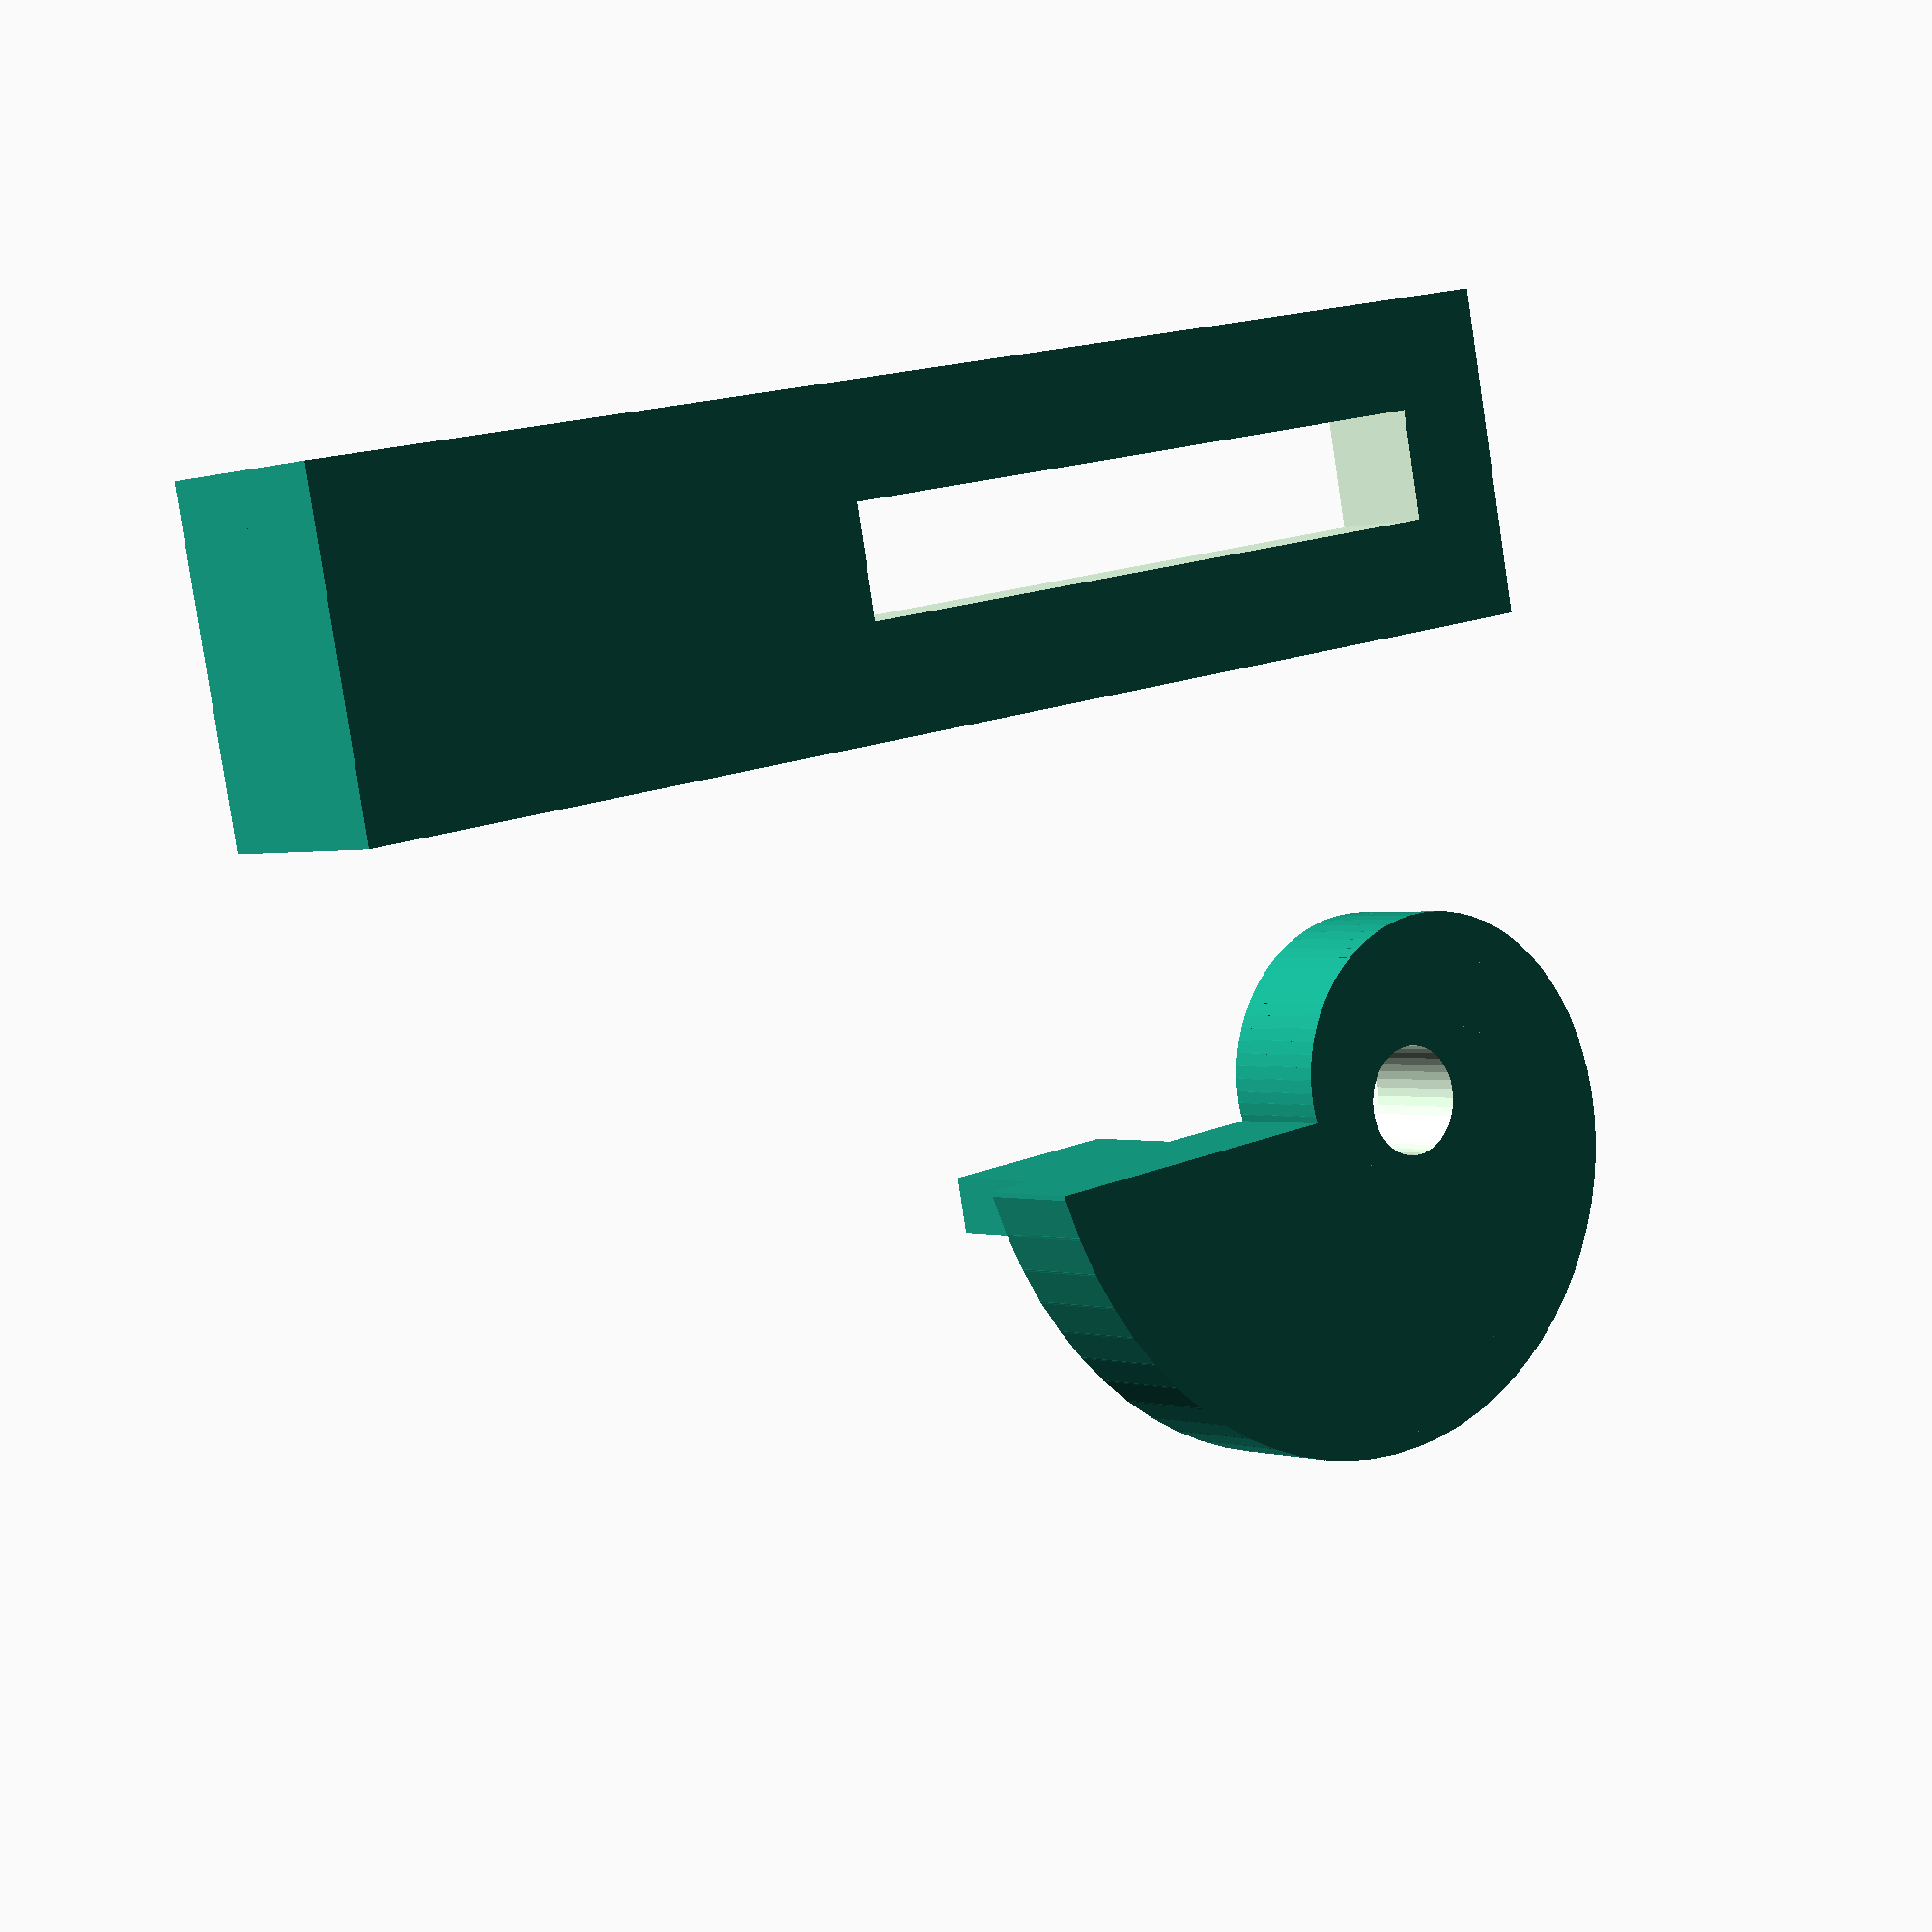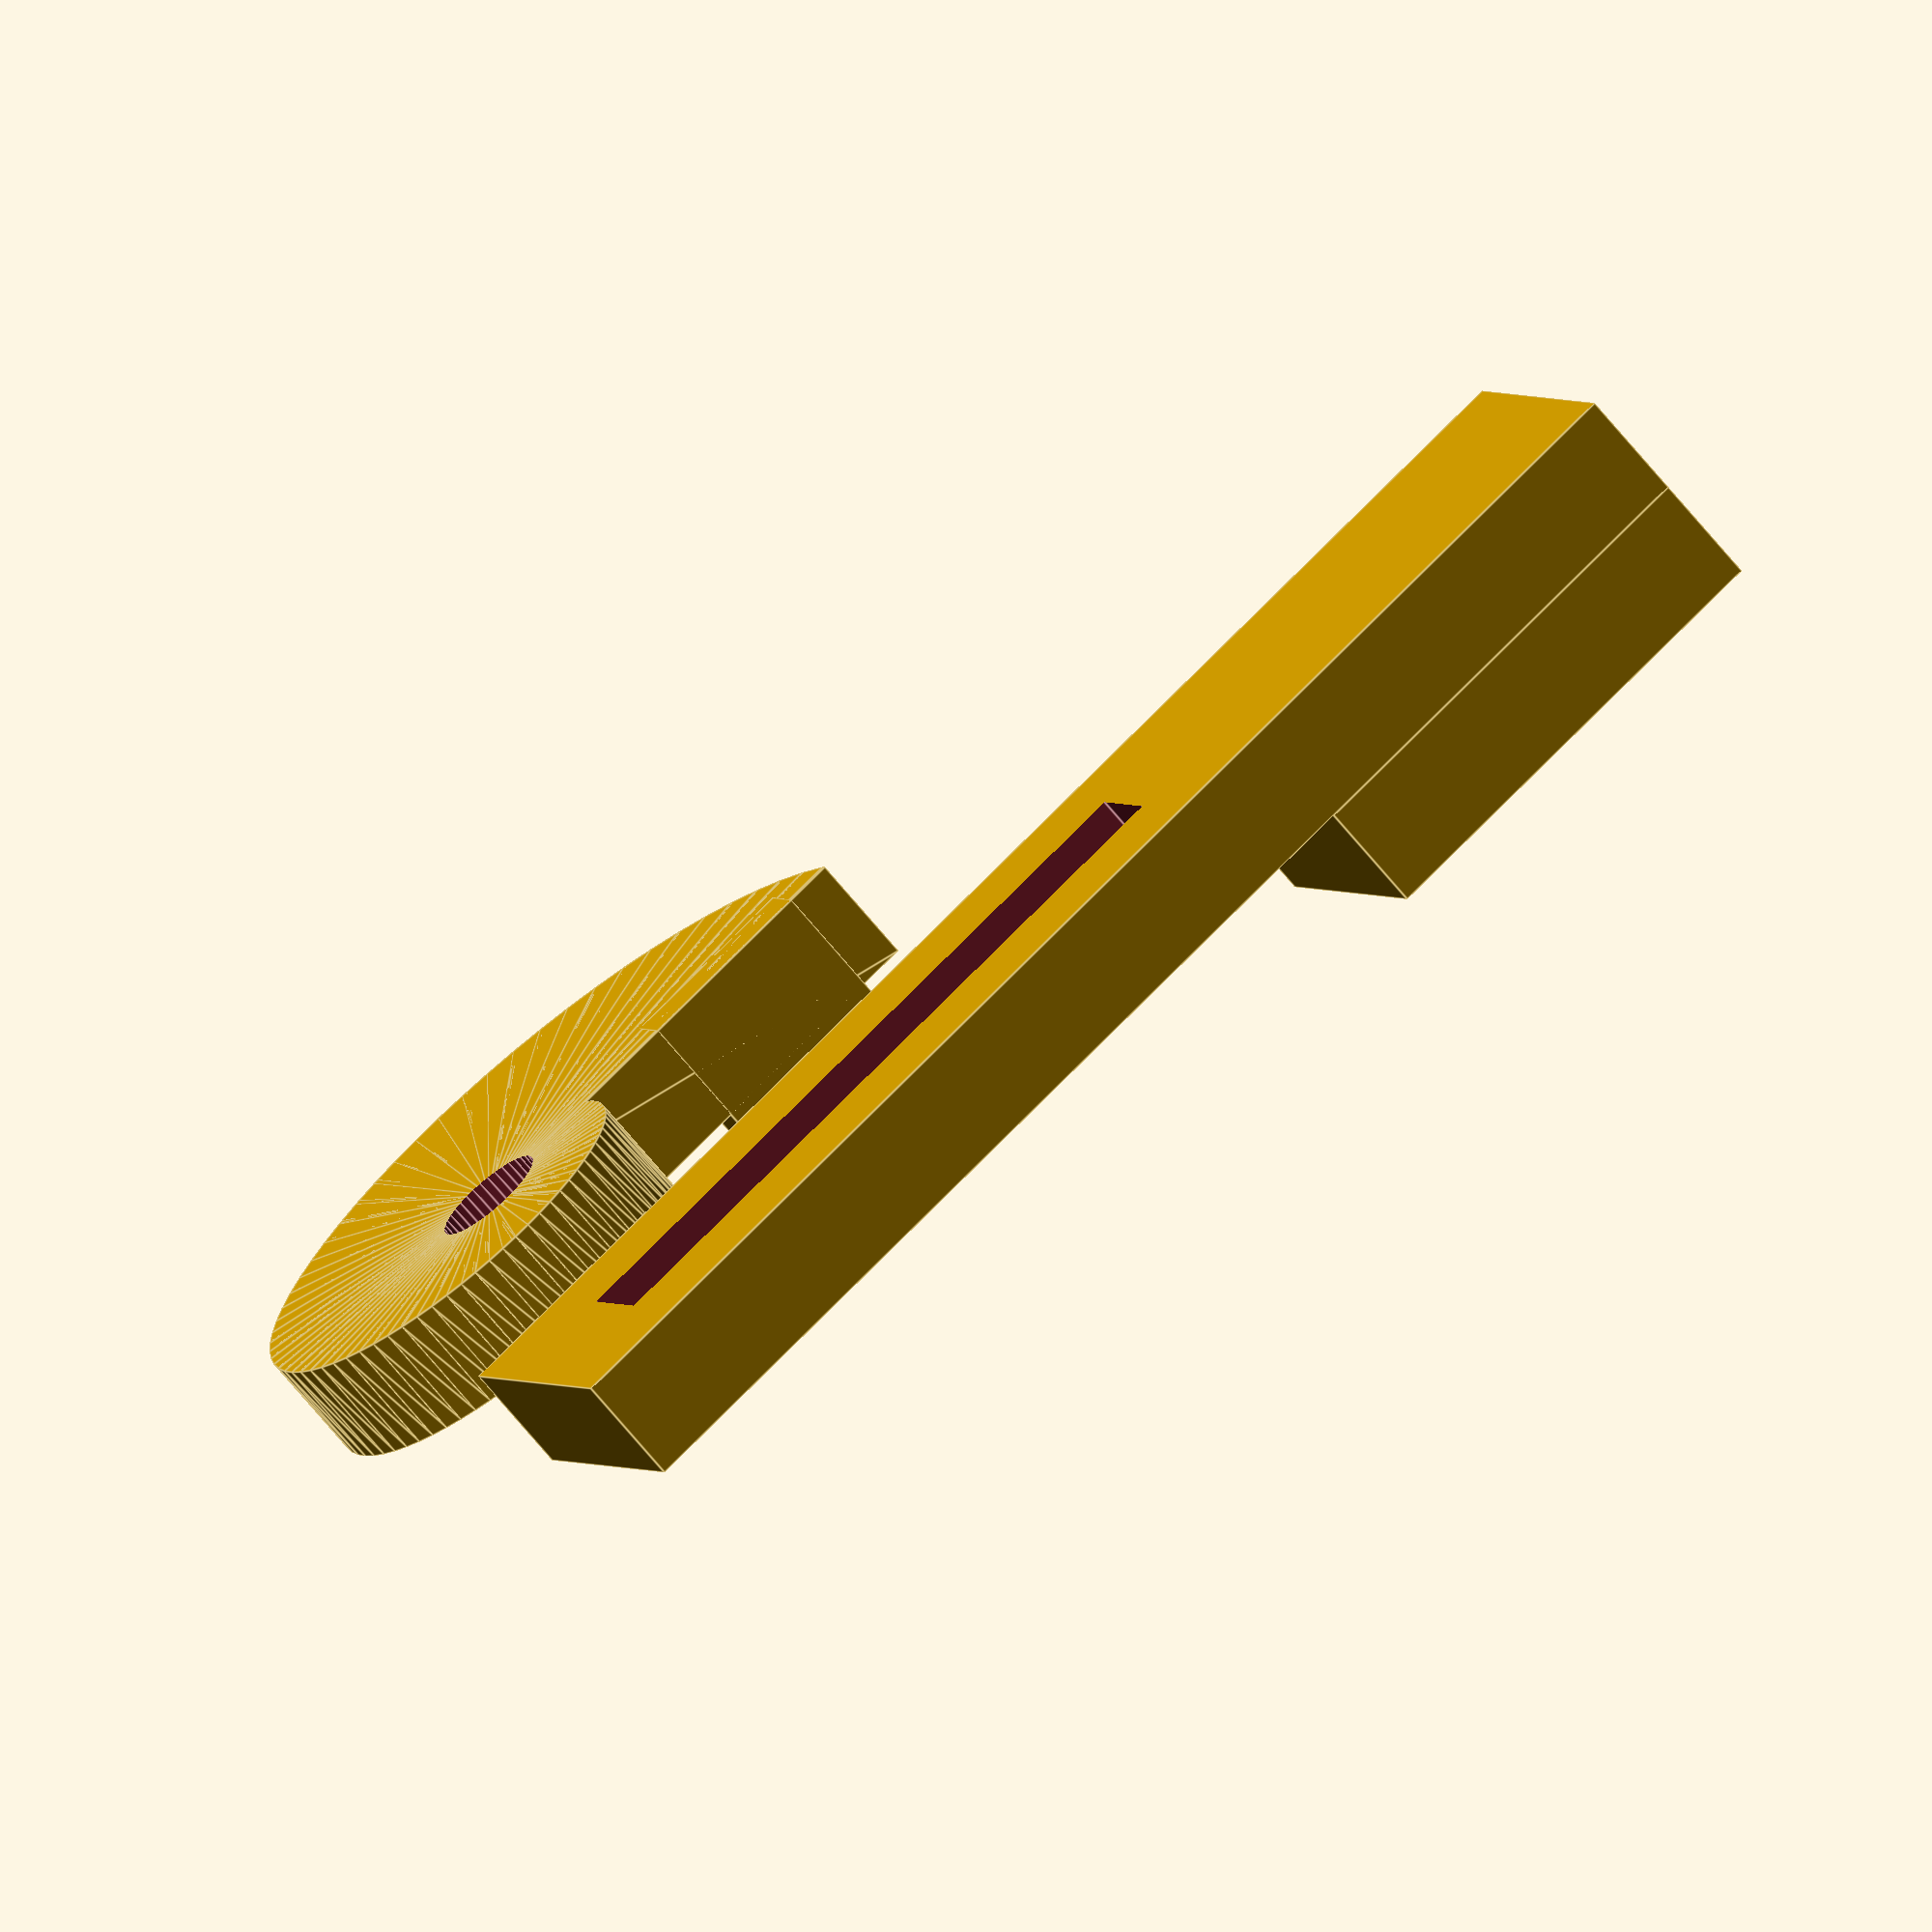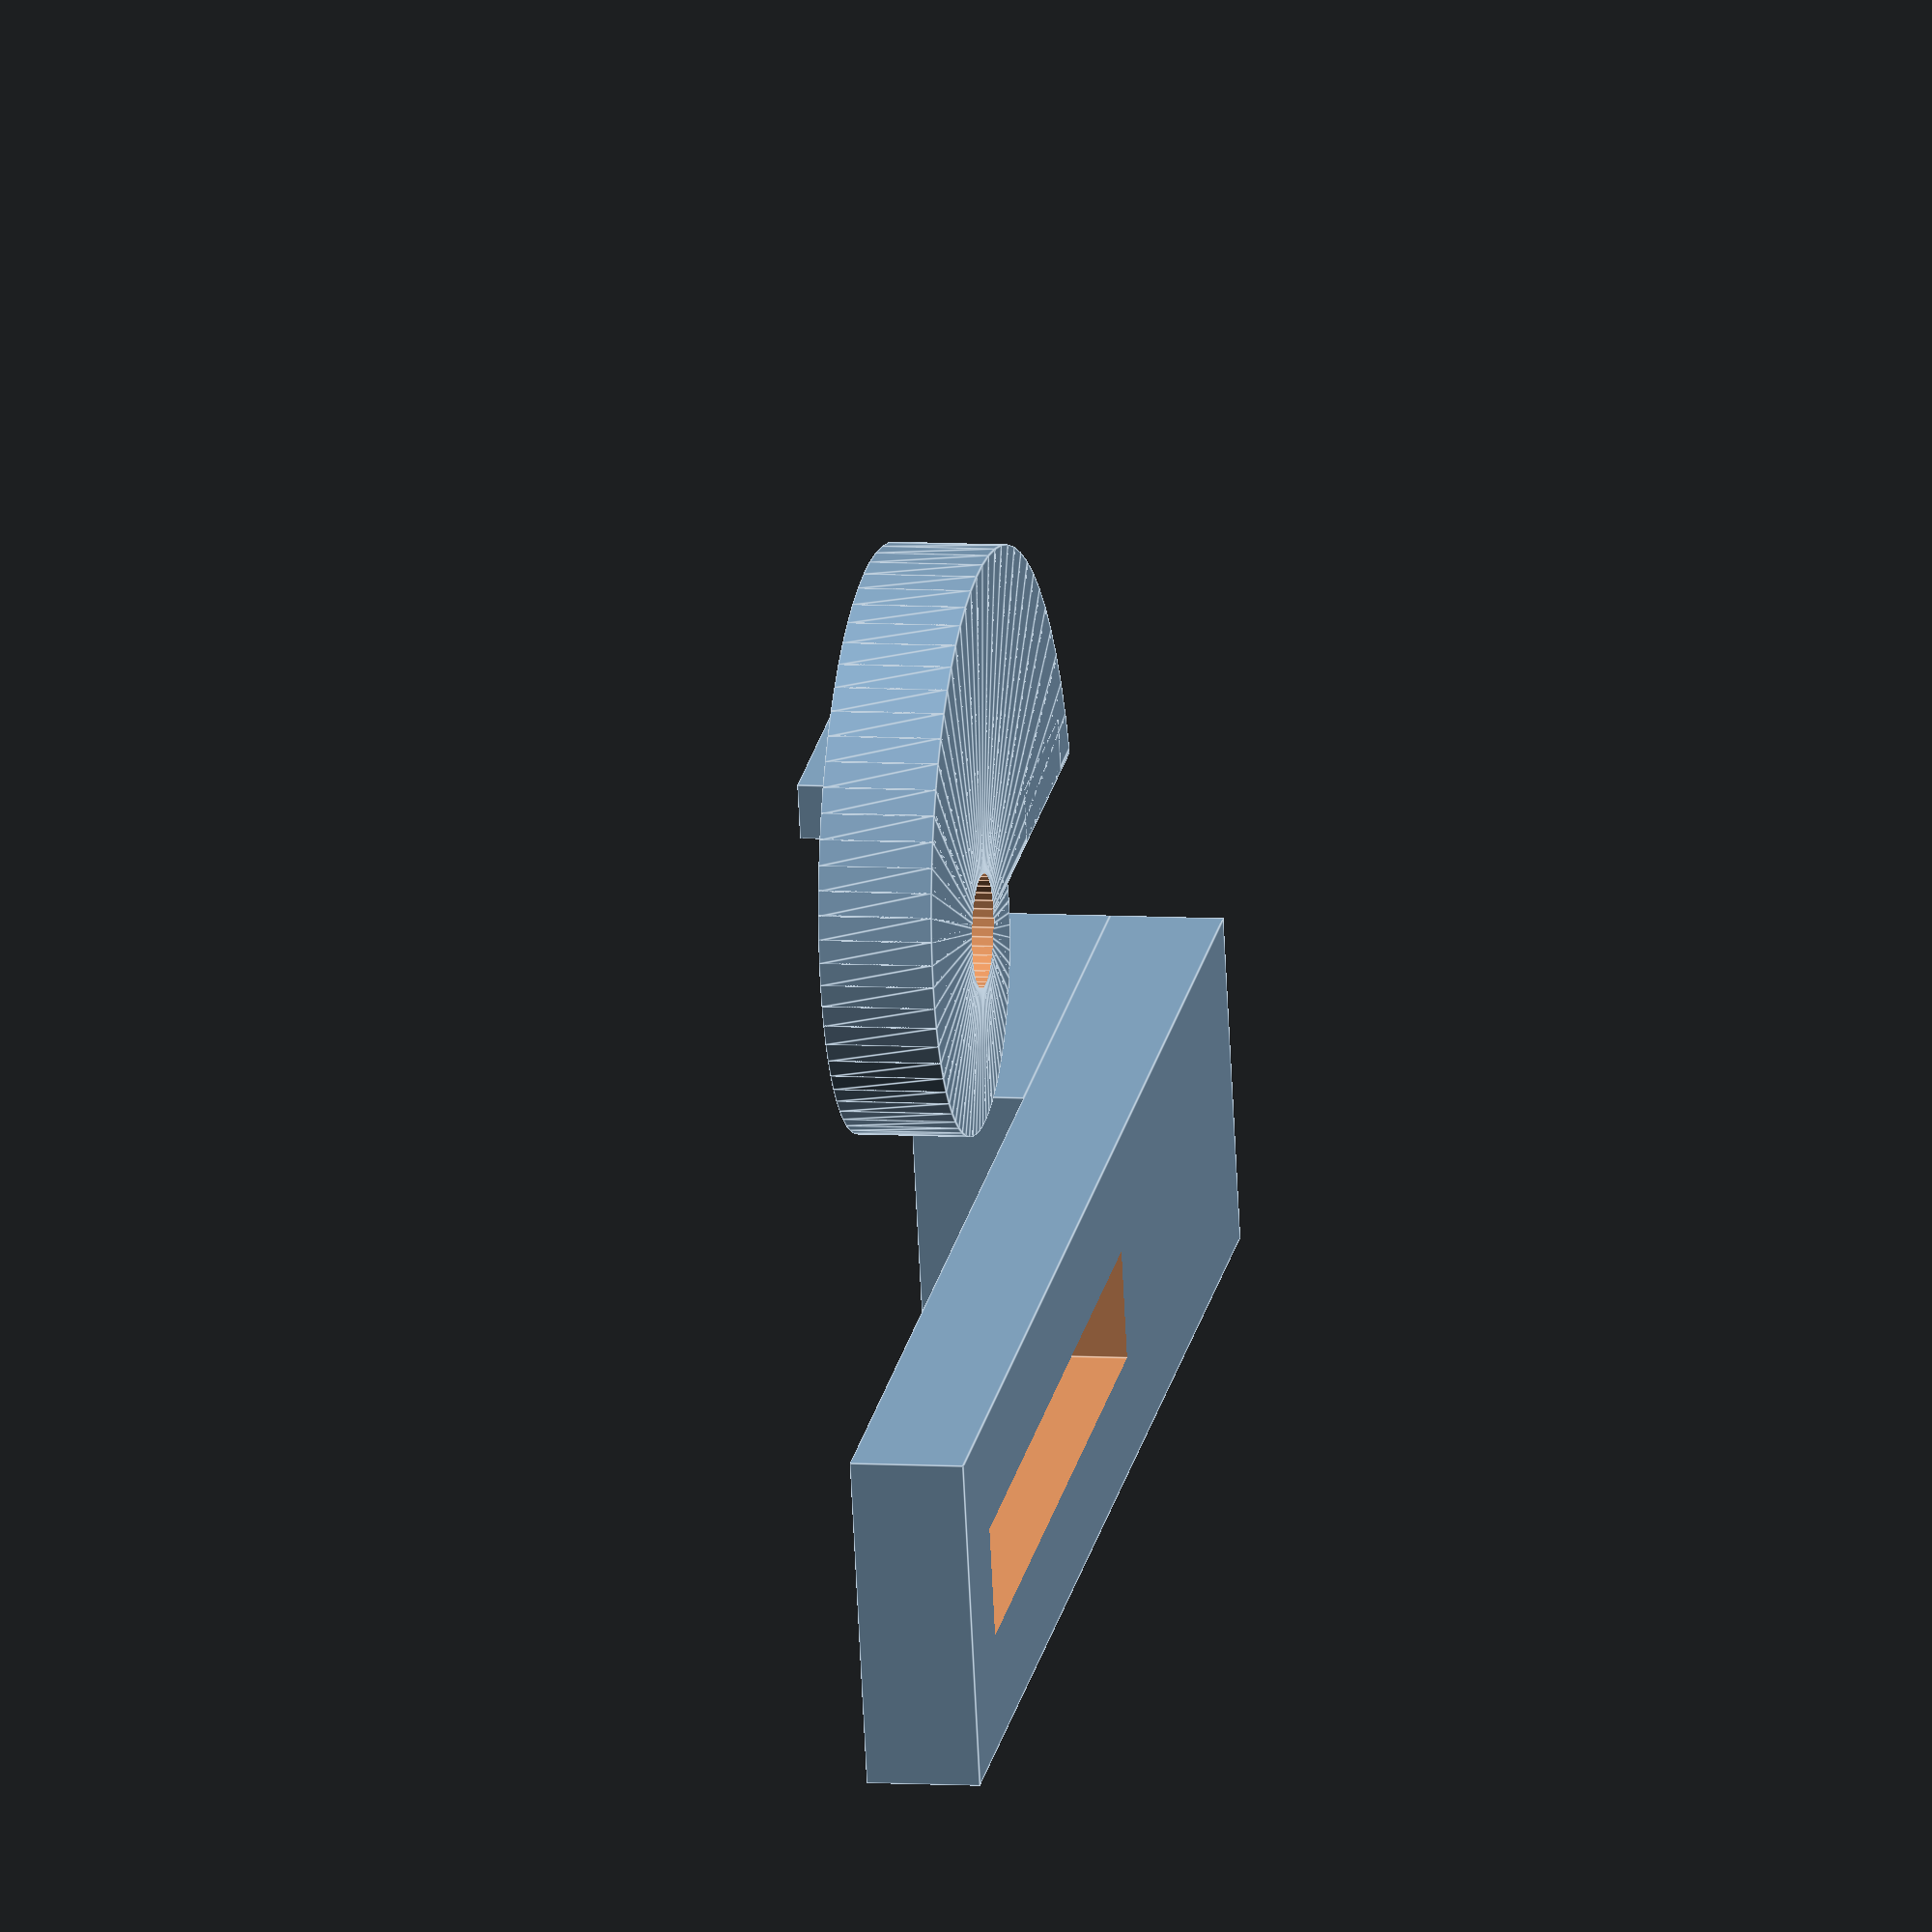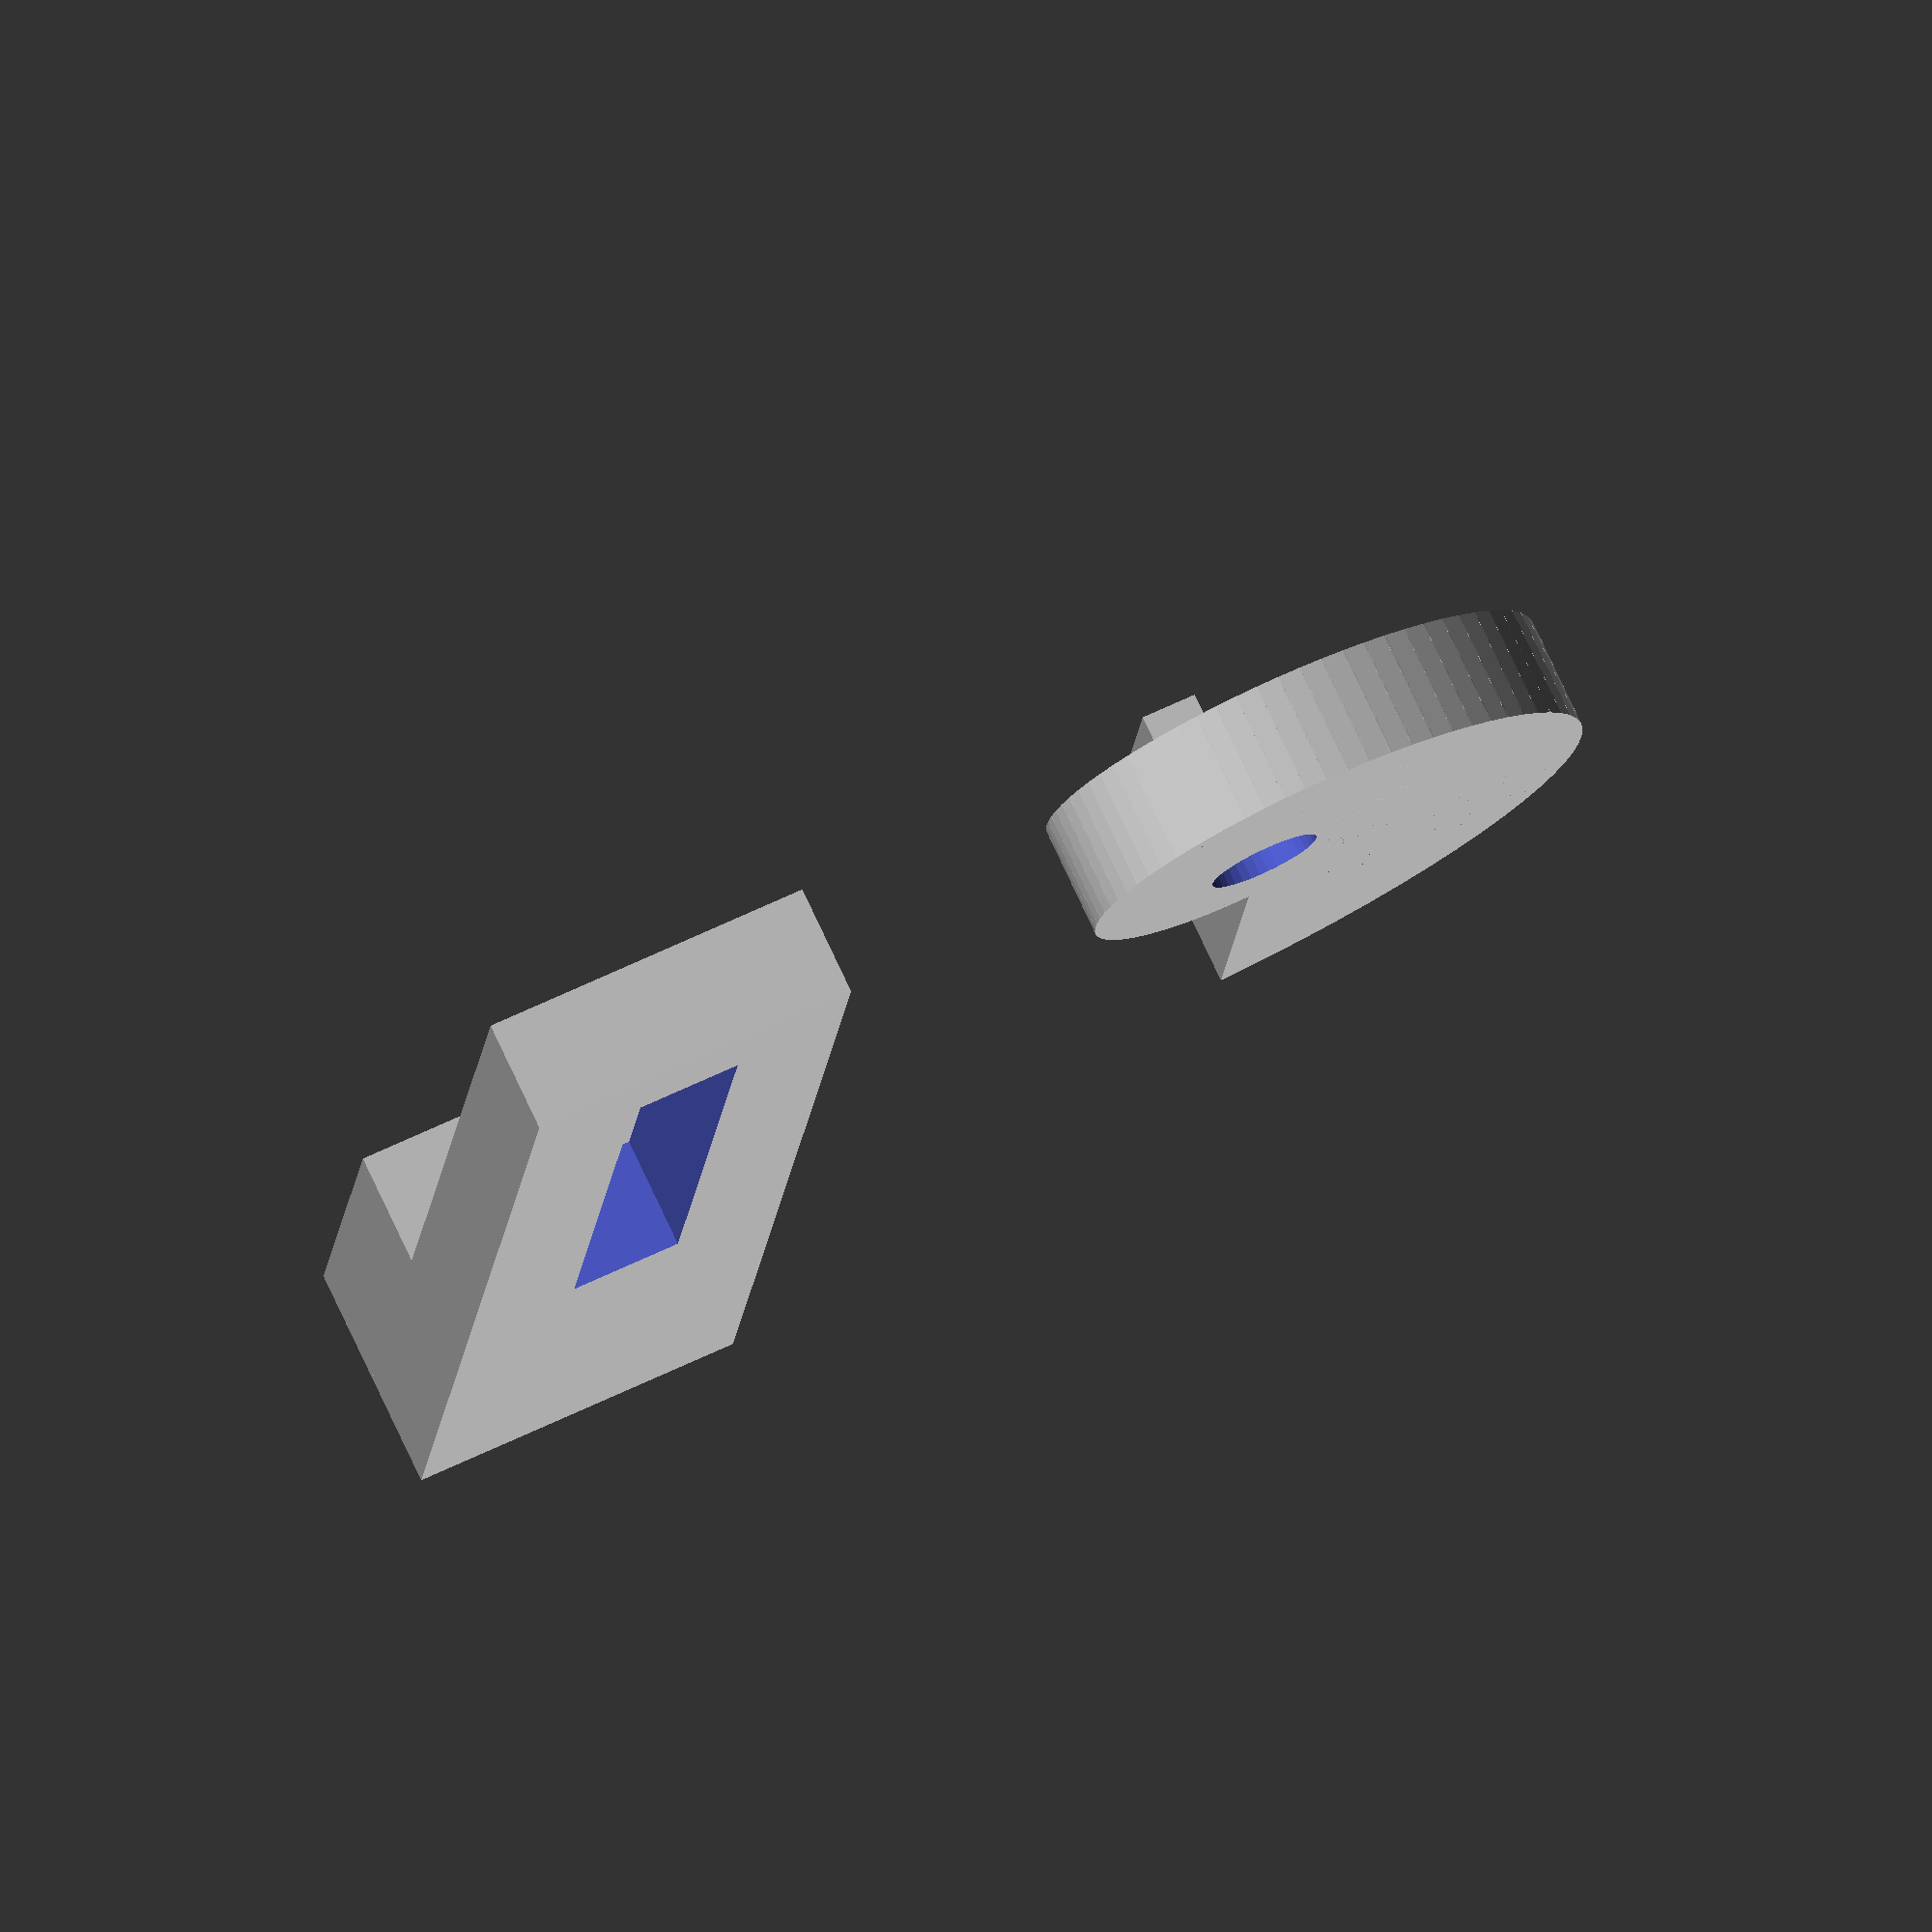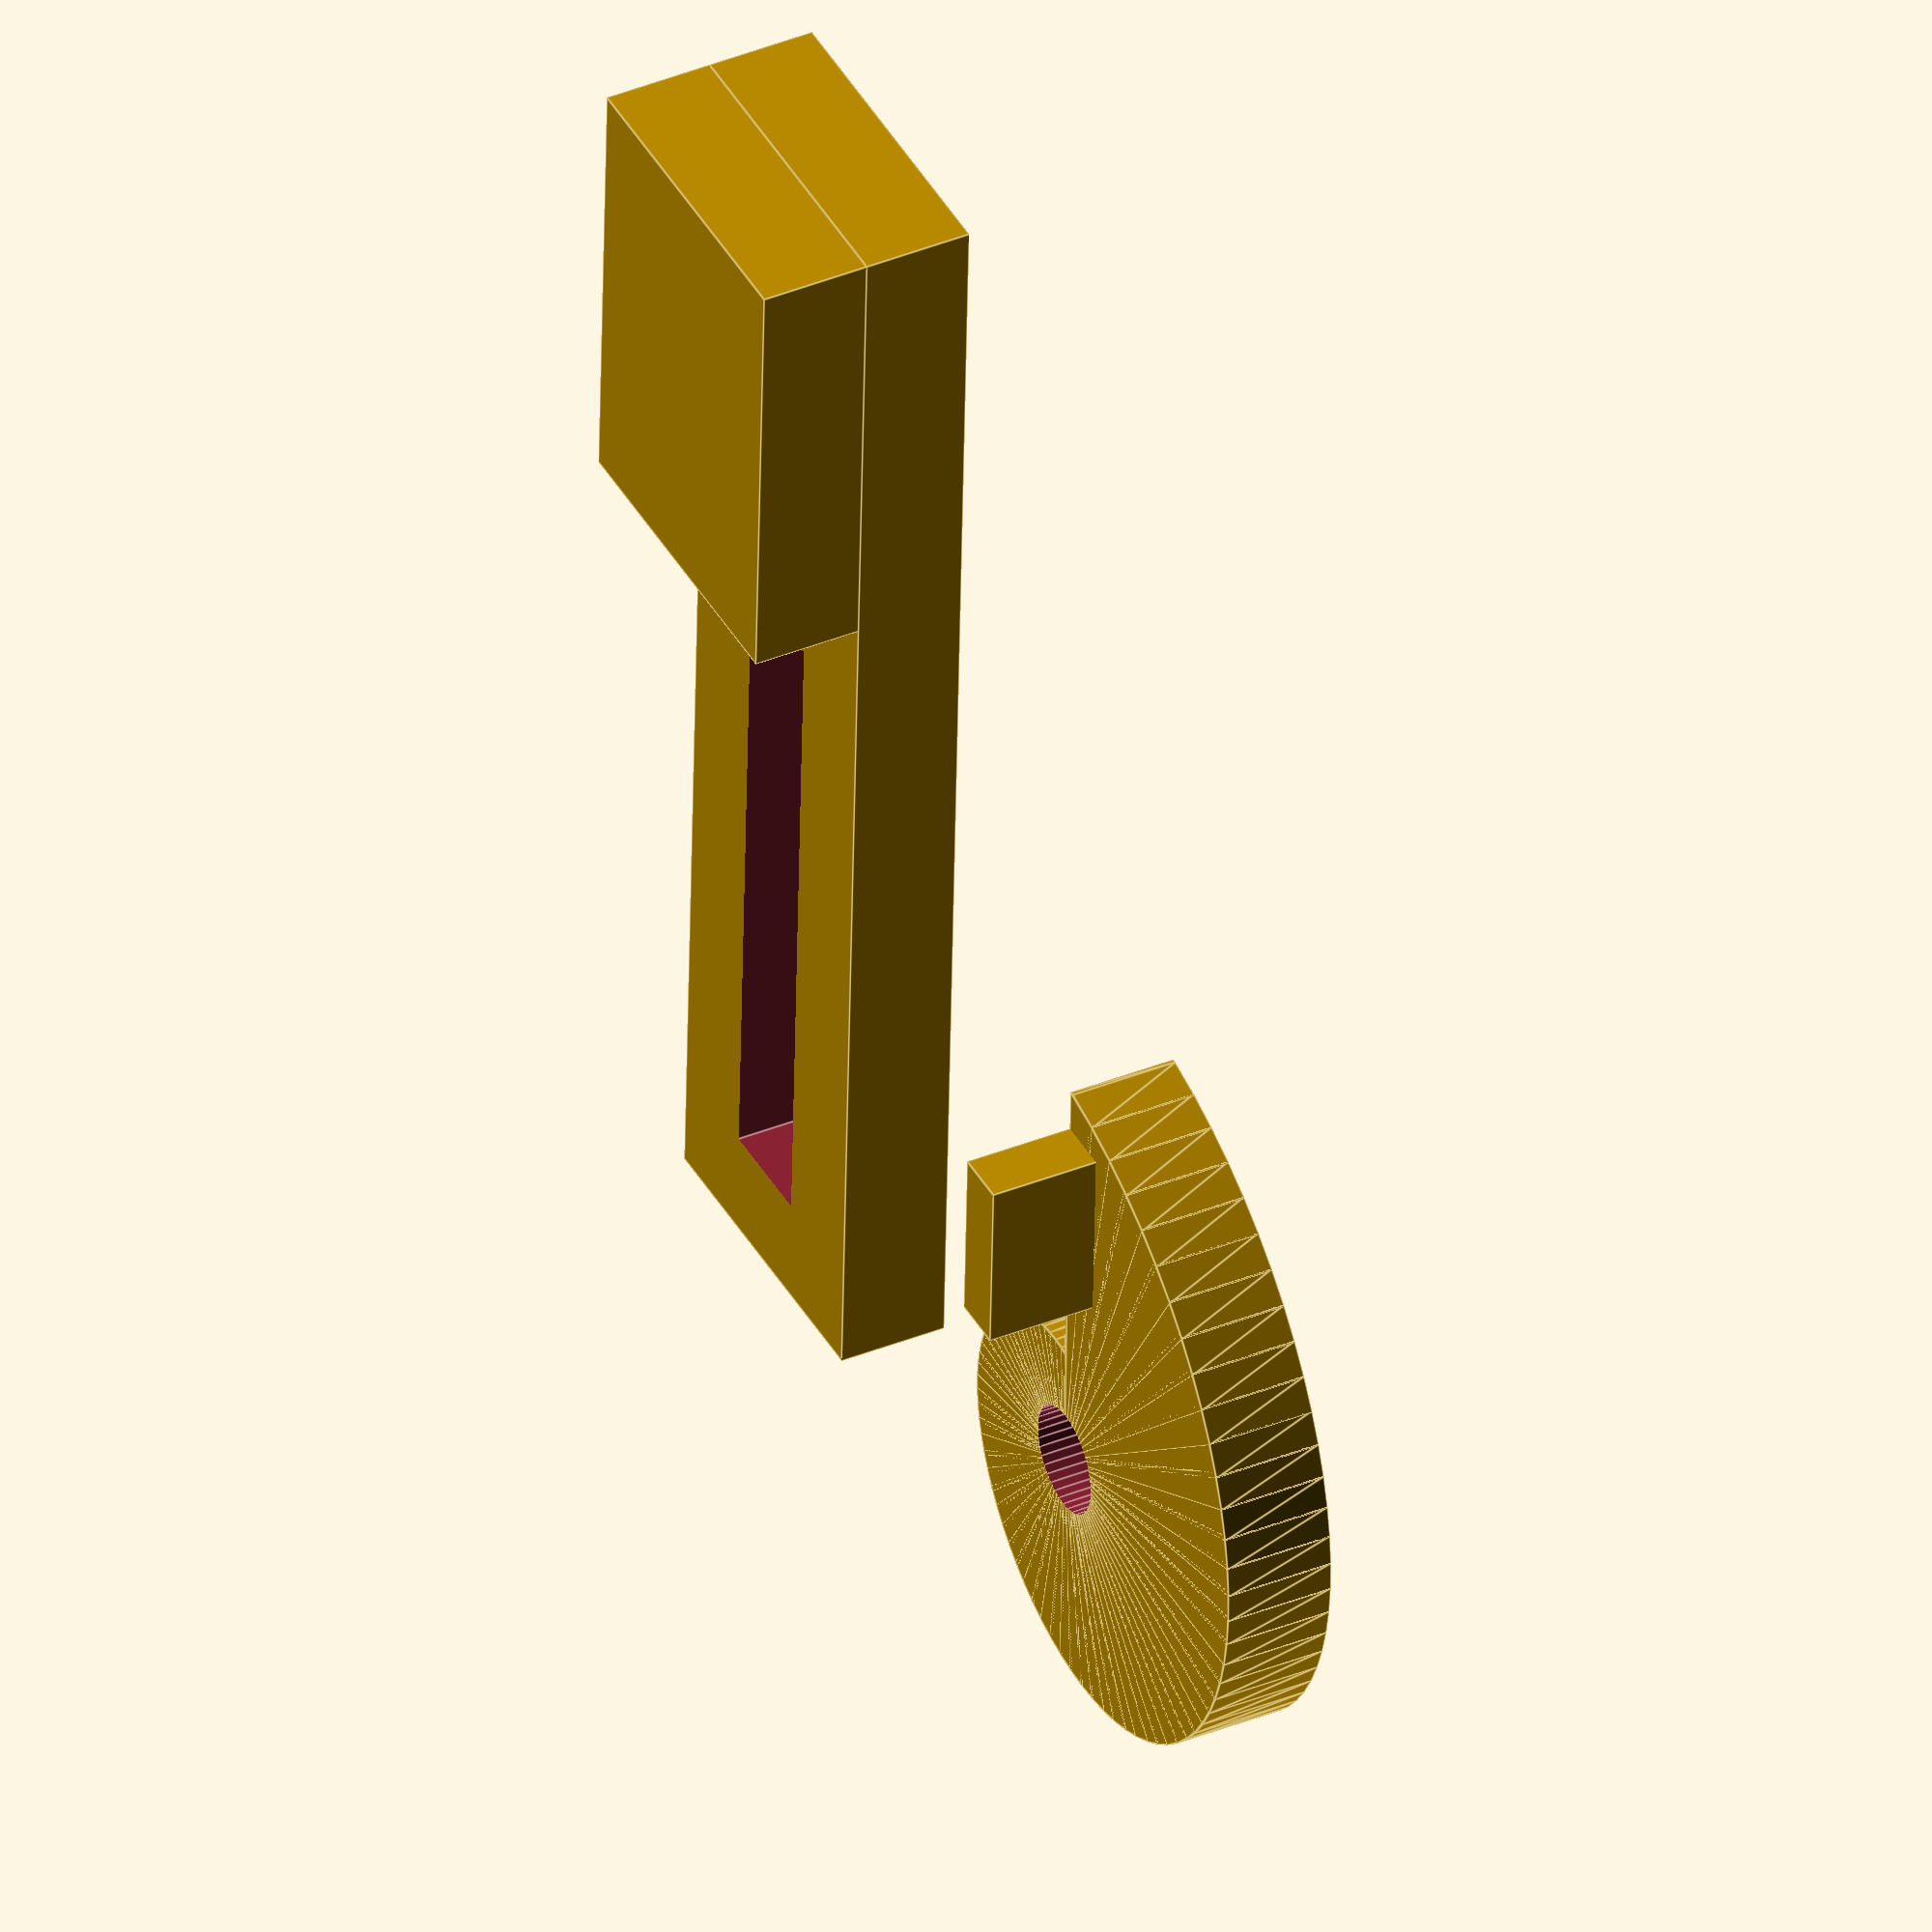
<openscad>
// model variables
$fa=0.5*1; // default minimum facet angle is now 0.5 deg
$fs=0.5*1; // default minimum facet size is now 0.5 mm
tolx=0.25; // tolerance for mating parts.

    // Maximum diameter
    max_dia = 25; // [15:50]
    // Thickness of slab
    thickness = 6; // [1:25]
    // Central Bore diameter
    bore = 6; // [3:24]
    // Spiral: higher values are more circular
    spiral=5; // [3:30]
    // coarseness: higher values take longer to render
    dt=5; // [1:20]

    b=(1/spiral)*(2*PI)/360;
    a=1/exp(b*360);

module positive_elements(){
    for (t=[dt:dt:360]){
        r_minus=a*exp(b*(t-(dt+tolx)));
        r_plus=a*exp(b*t);
        hull(){
            rotate([0,0,t-(dt+tolx)]) cube([r_minus*max_dia,tolx,thickness]);
            rotate([0,0,t]) cube([r_plus*max_dia,tolx,thickness]);
        }
    }
    translate([max_dia-12.5,-3+tolx,0]) cube([10,3,thickness*2]);

    translate([-max_dia/2,max_dia,0]){
        cube([max_dia*3,bore*3,thickness]);
        translate([max_dia*2,0,thickness]) cube([max_dia,bore*3,thickness]);
        }
}


module negative_elements(){
    translate([0,0,-tolx]) cylinder(r=bore/2,h=thickness+2*tolx);

    translate([-max_dia/2+bore,max_dia+bore,-tolx]){
        cube([max_dia*2-2*bore,bore,thickness+2*tolx]);}
}

difference(){
    positive_elements();
    negative_elements();
}
</openscad>
<views>
elev=180.1 azim=191.0 roll=38.4 proj=p view=solid
elev=251.2 azim=25.1 roll=320.3 proj=o view=edges
elev=352.7 azim=195.2 roll=100.8 proj=o view=edges
elev=102.0 azim=264.8 roll=25.1 proj=o view=solid
elev=321.4 azim=272.2 roll=62.9 proj=o view=edges
</views>
